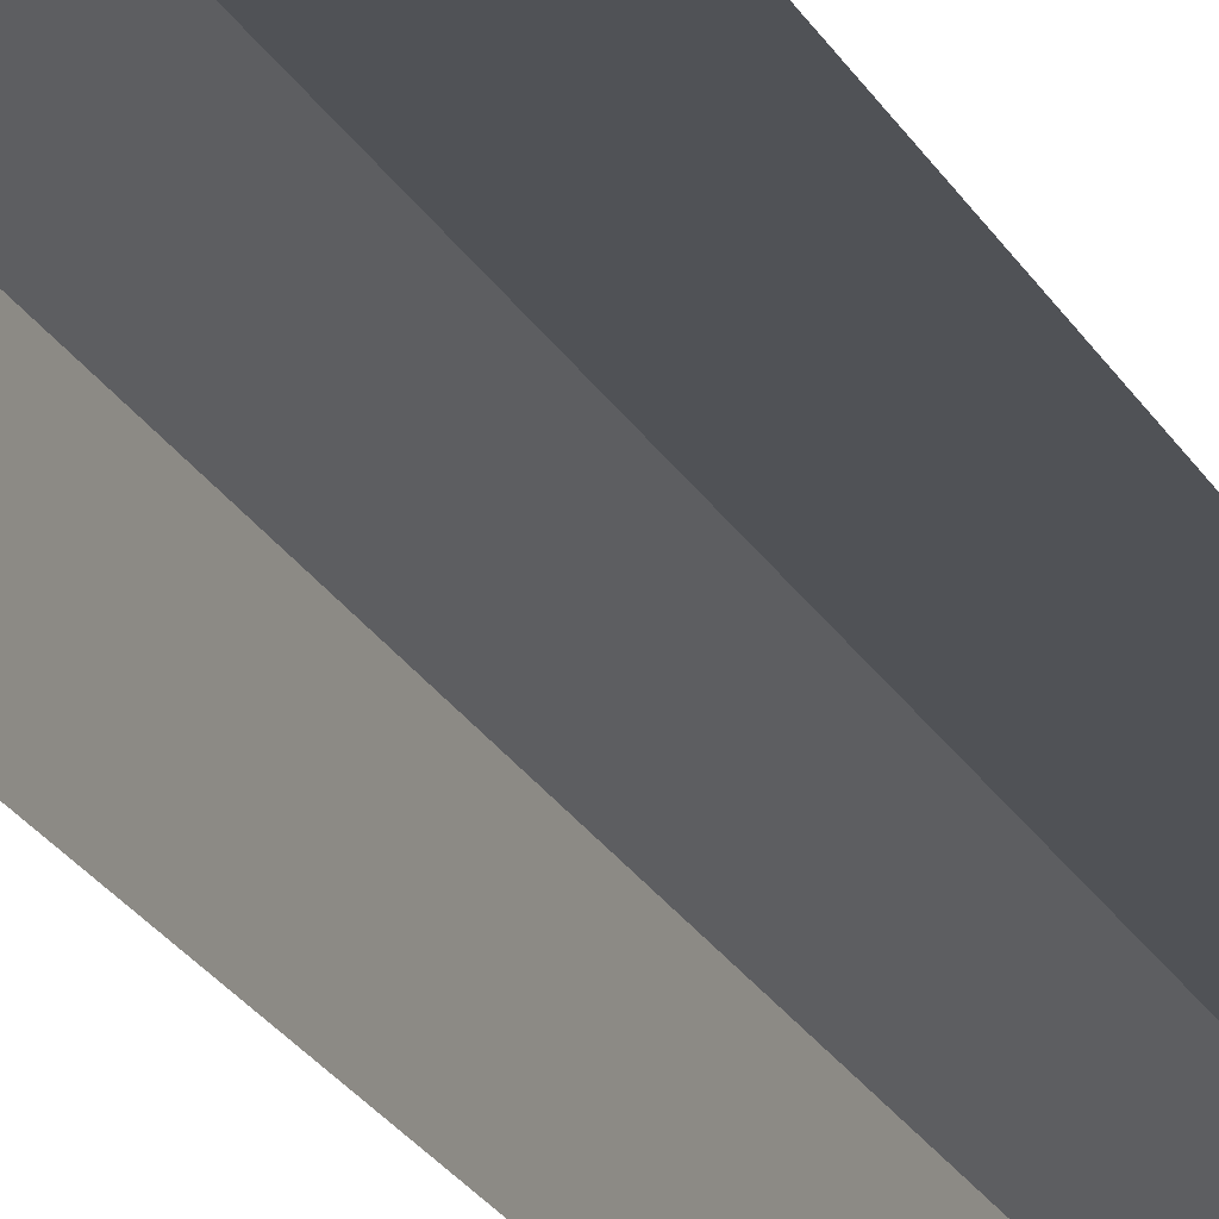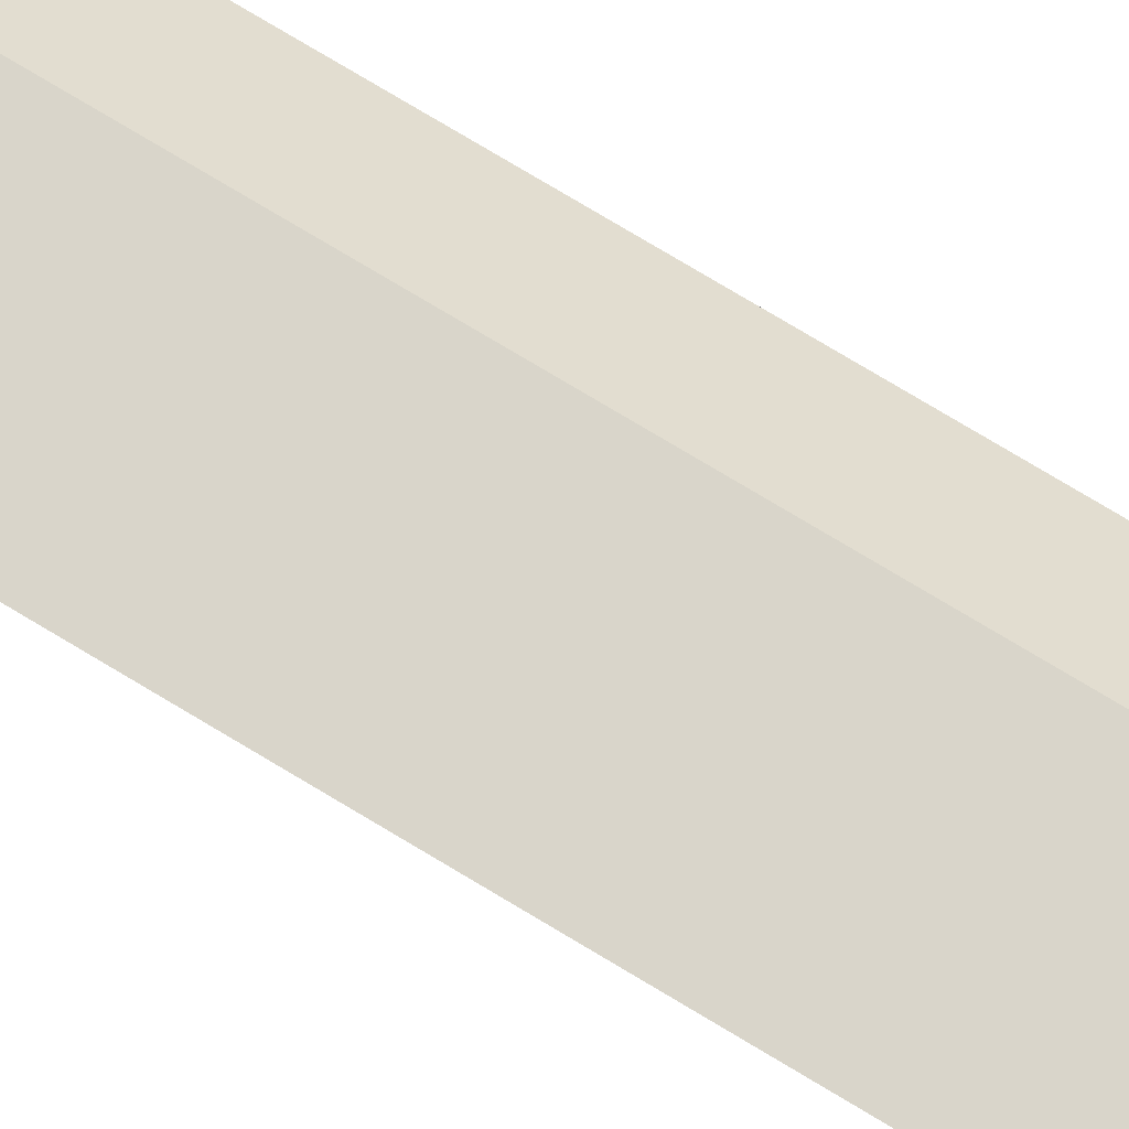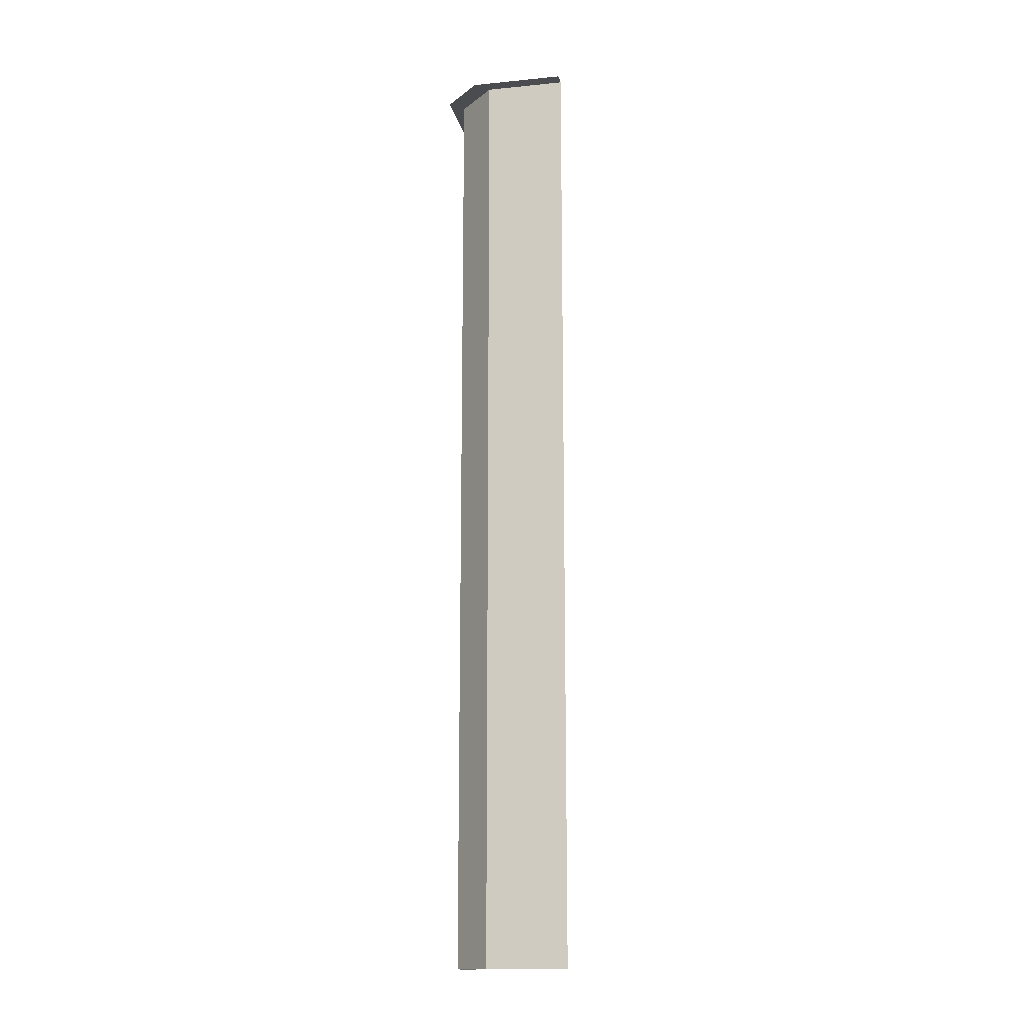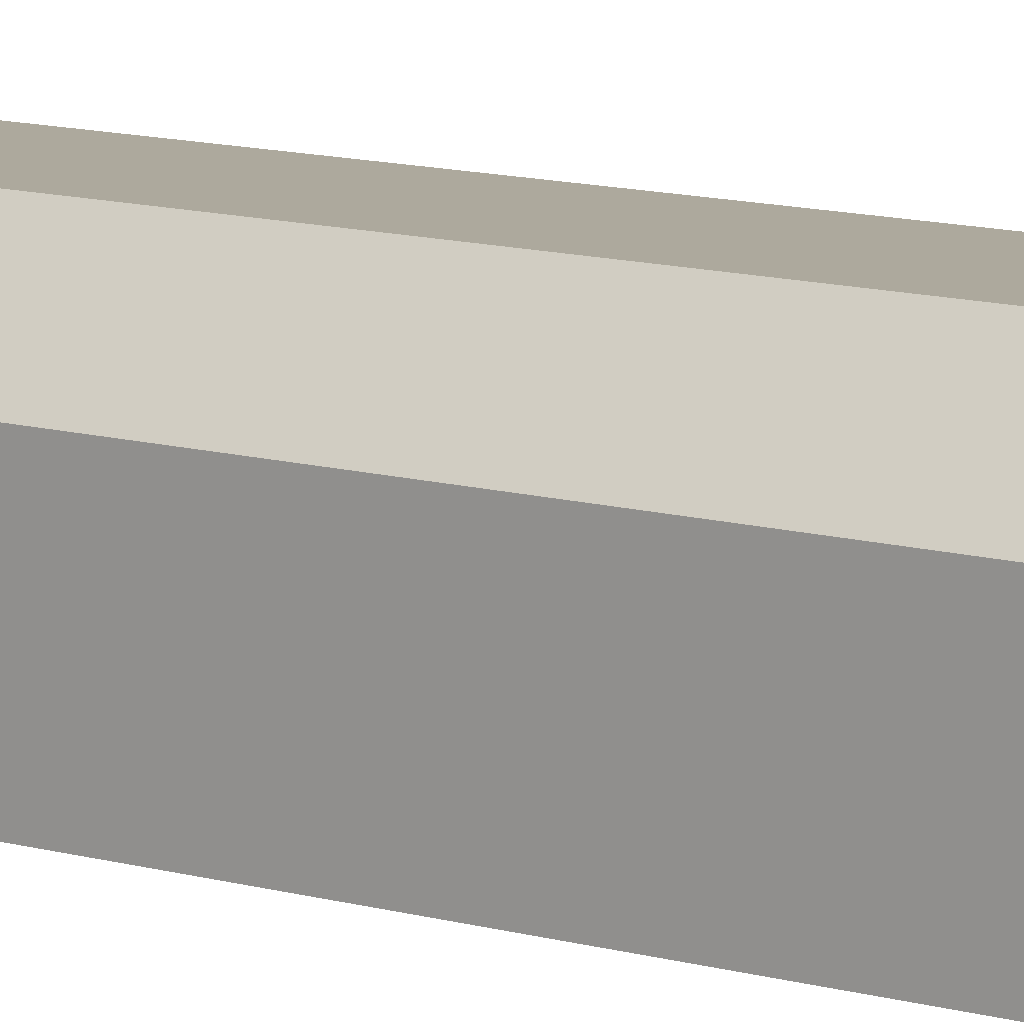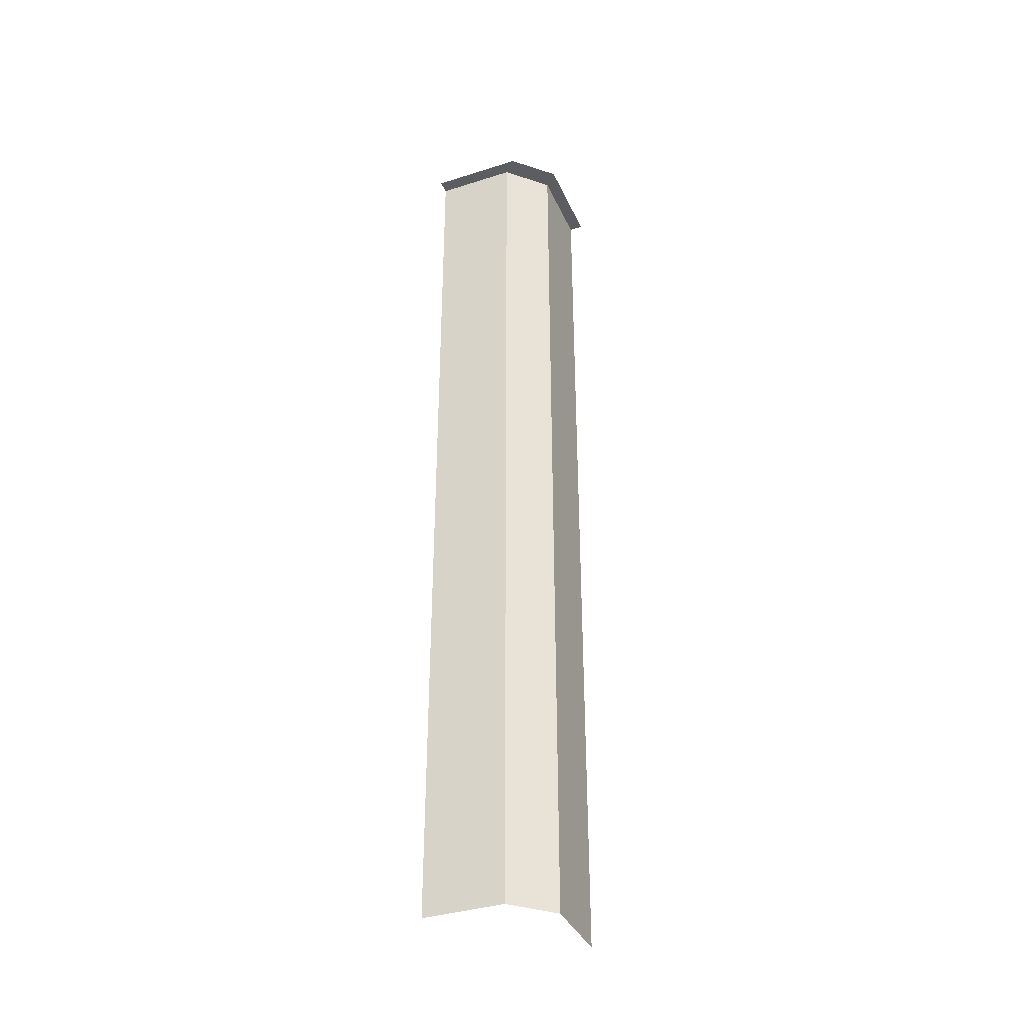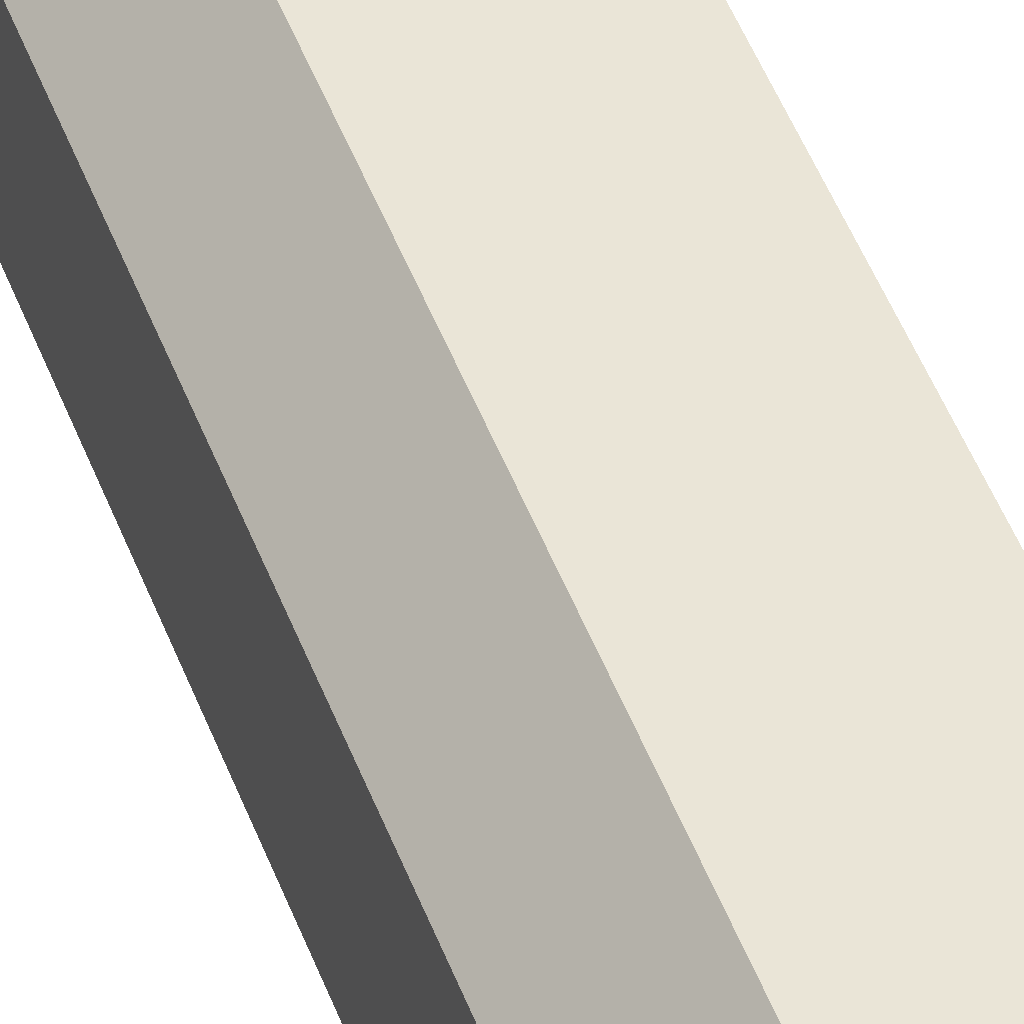
<metadata>
{"format":"obj","ext":"obj","renderer":"f3d","projection":"perspective","resolution":1024,"background":"white","views":[{"elev":-21.1,"azim":20.3,"up":"+Z"},{"elev":74.6,"azim":121.2,"up":"+Z"},{"elev":-14.9,"azim":12.0,"up":"+Y"},{"elev":8.9,"azim":-48.1,"up":"+Z"},{"elev":-37.0,"azim":-67.7,"up":"+Y"},{"elev":44.3,"azim":-18.9,"up":"+Z"}]}
</metadata>
<code>
g obj_wall_under1_C
v 0.5 -0.2733 0.02002
v -0.01994 -0.2733 -0.5
v 0.0333 -0.2733 -0.1825
v 0.1295 -0.2733 0.02002
v -0.01994 -0.2733 -0.1291
v 0.03334 -4 -0.1825
v 0.03323 -4 -0.5
v 0.03323 -0.2733 -0.5
v 0.5 -4 -0.03316
v 0.1829 -4 -0.0333
v 0.5 -0.2733 -0.03316
v 0.1828 -0.2733 -0.03325
v -0.01994 -0.2733 -0.1291
v 0.0333 -0.2733 -0.1825
v 0.1828 -0.2733 -0.03325
v 0.0333 -0.2733 -0.1825
v 0.03323 -0.2733 -0.5
v 0.03334 -4 -0.1825
v 0.0333 -0.2733 -0.1825
v 0.1829 -4 -0.0333
v 0.5 -0.2733 -0.03316
v 0.1828 -0.2733 -0.03325
g obj_wall_under1_C_0
f 12 4 1
f 11 12 1
f 3 8 2
f 5 3 2
f 12 14 13
f 4 12 13
f 16 15 10
f 6 16 10
f 18 7 17
f 19 18 17
f 21 9 20
f 22 21 20

</code>
